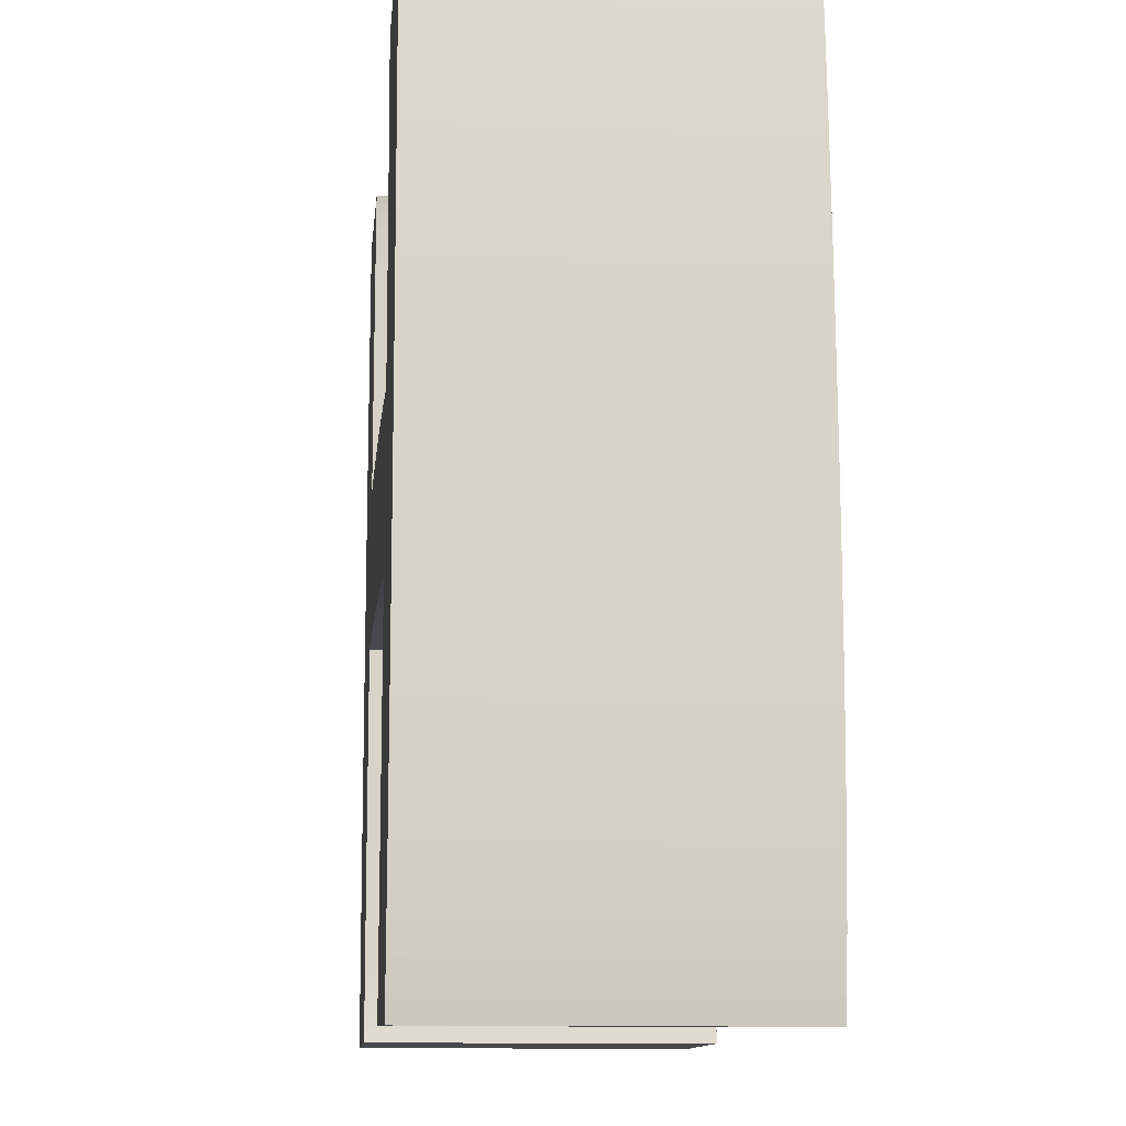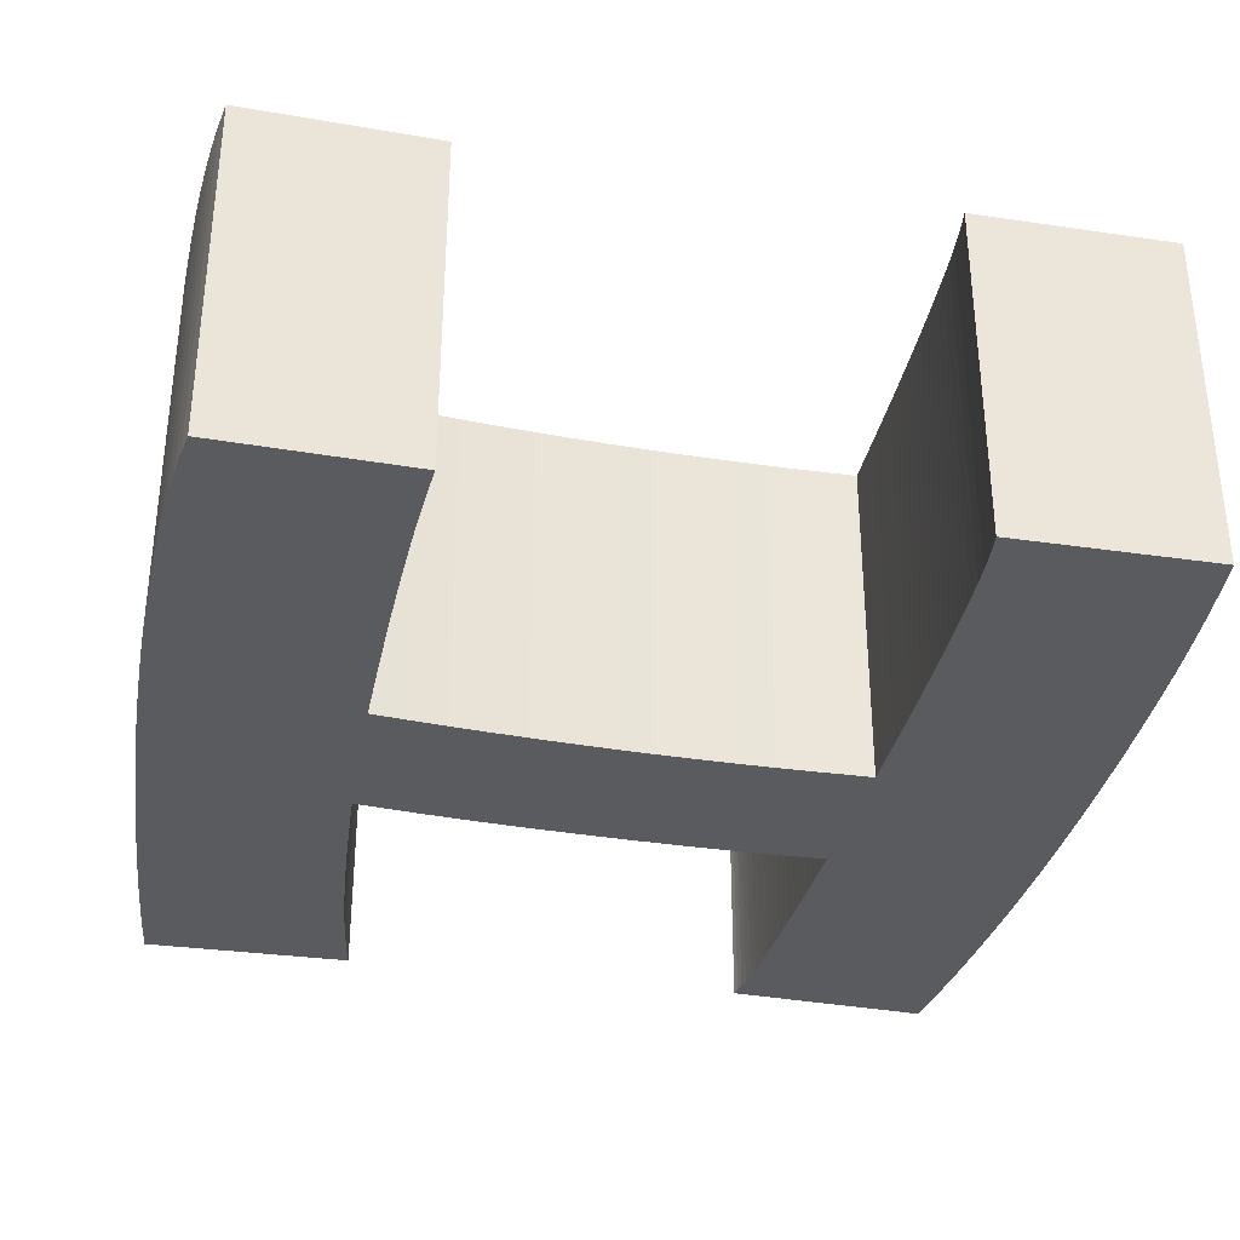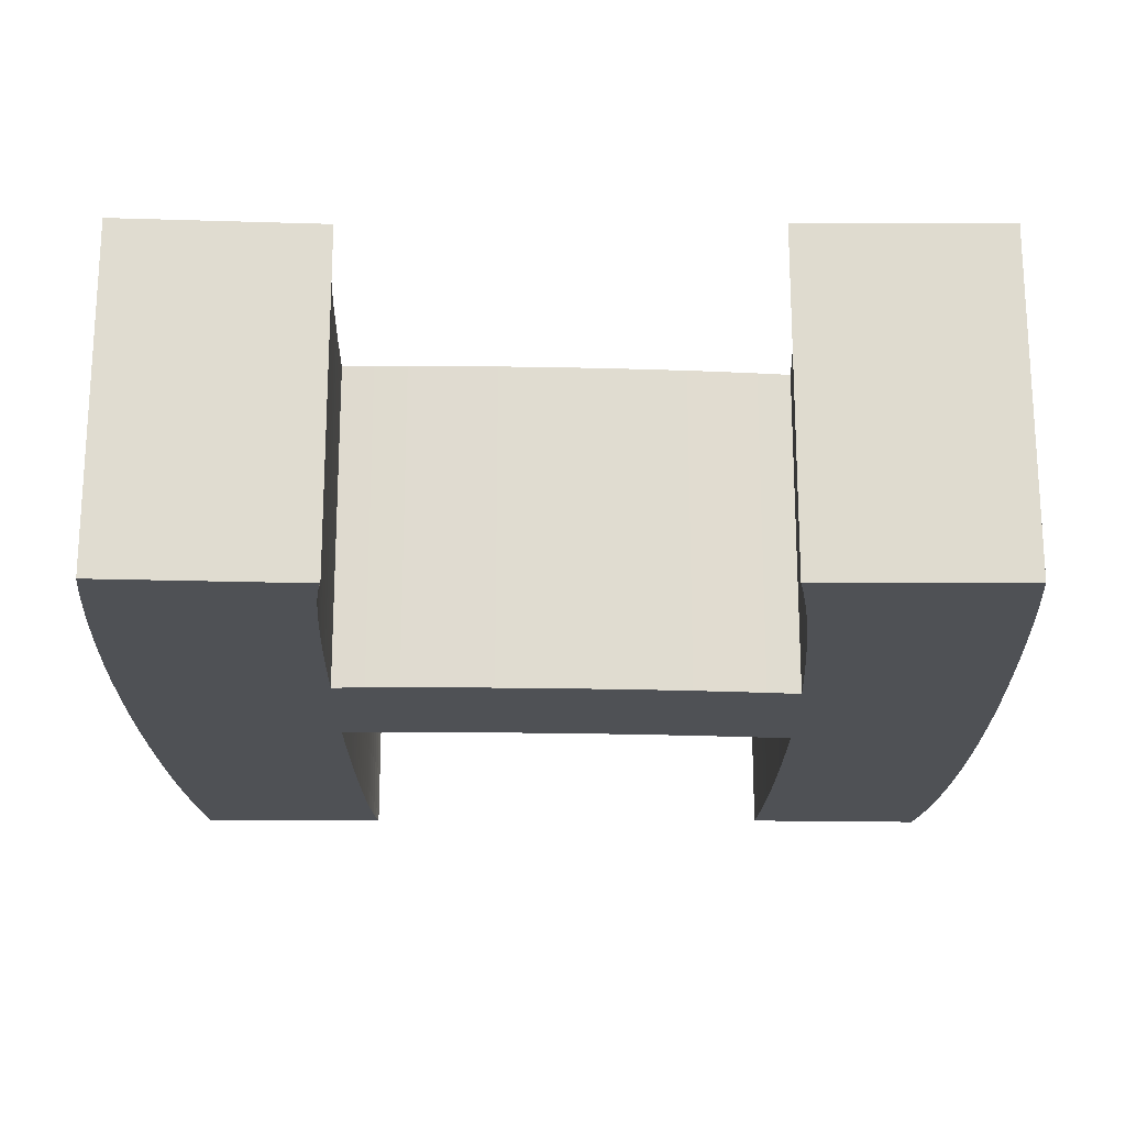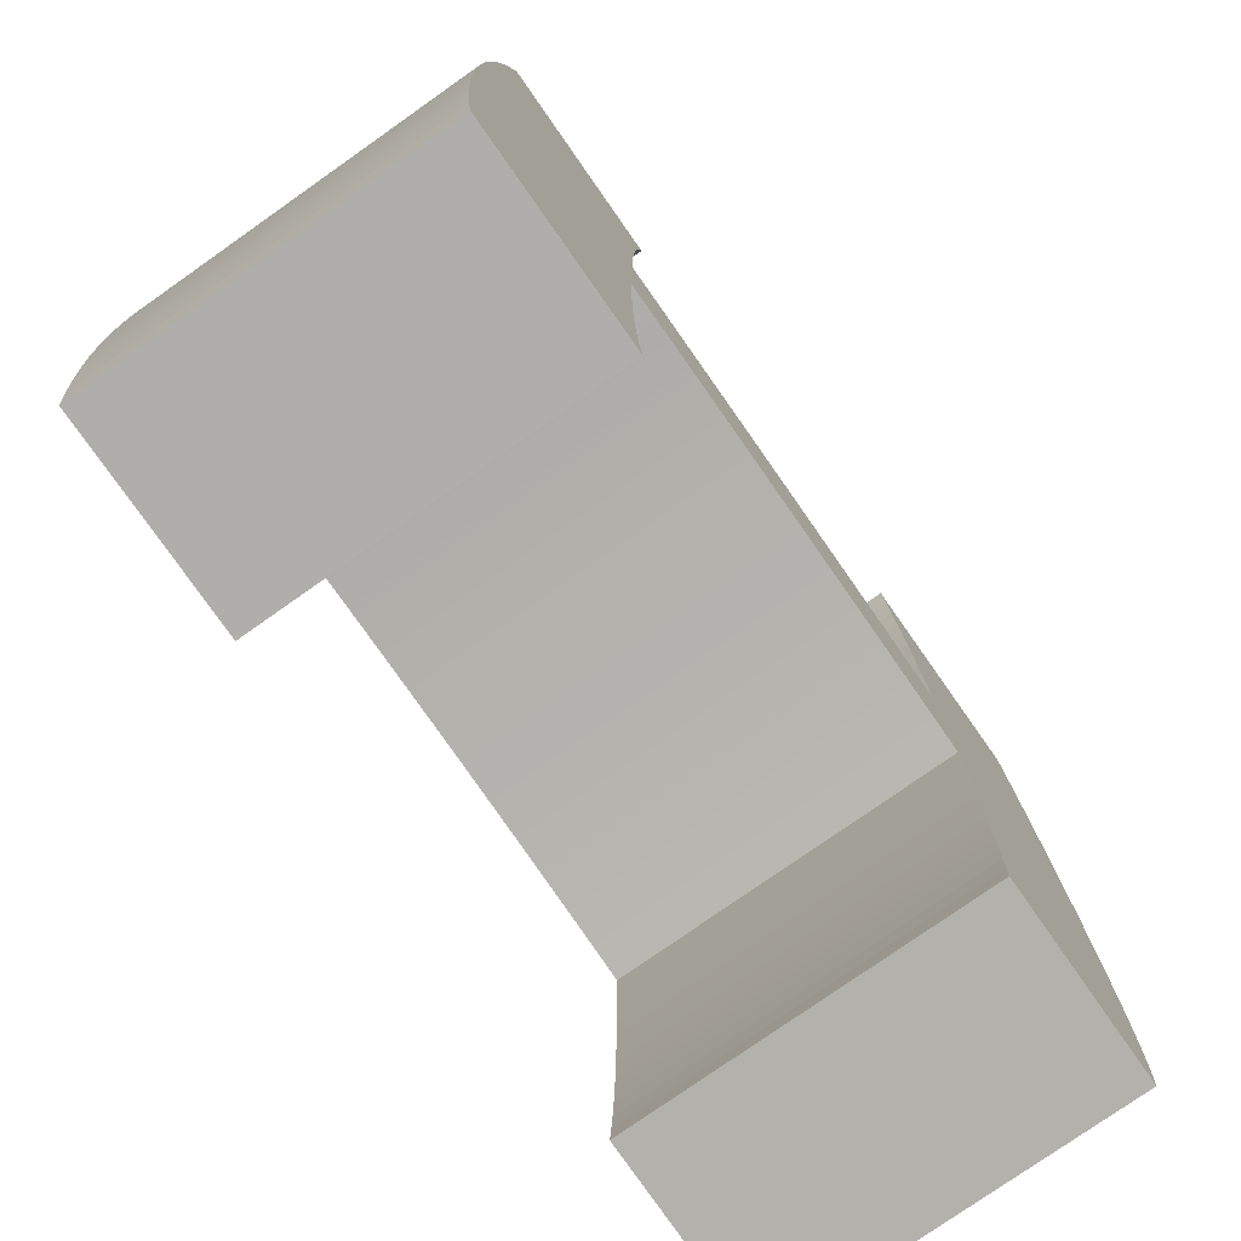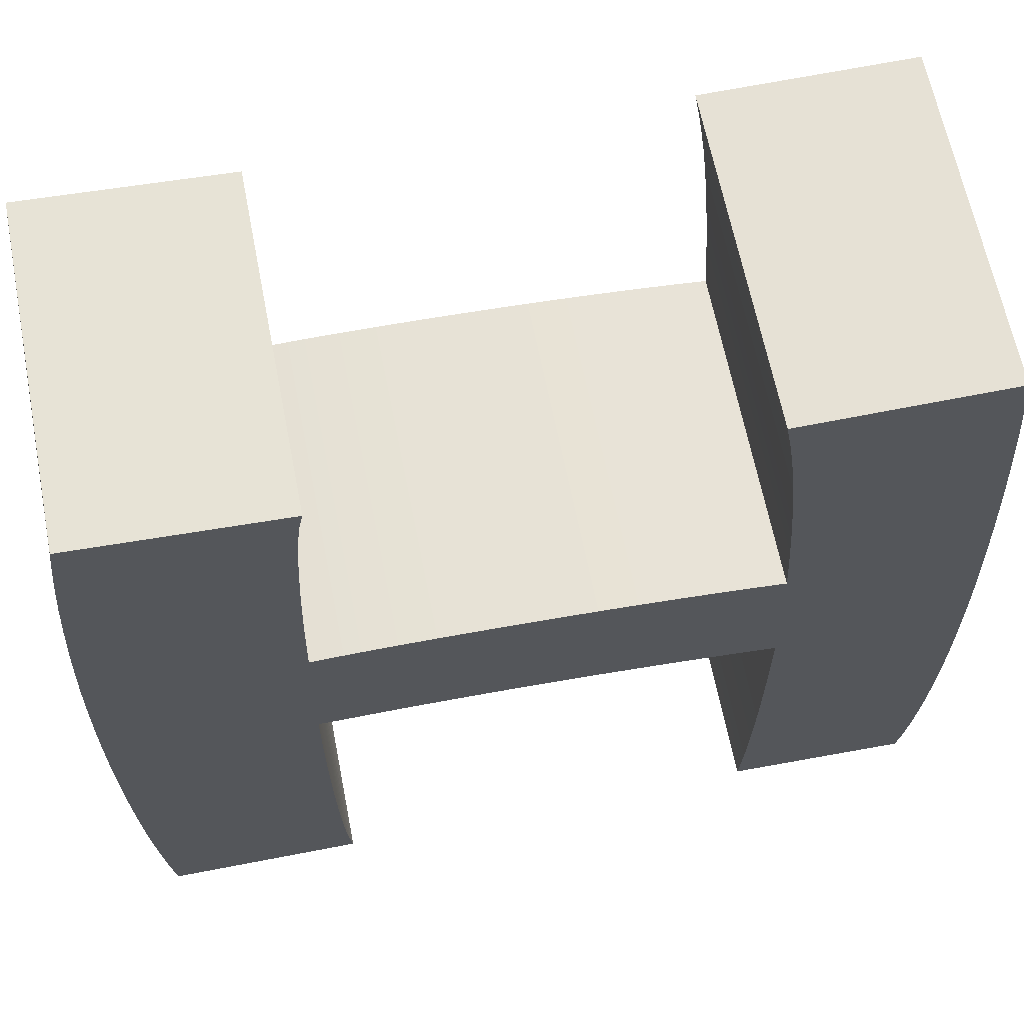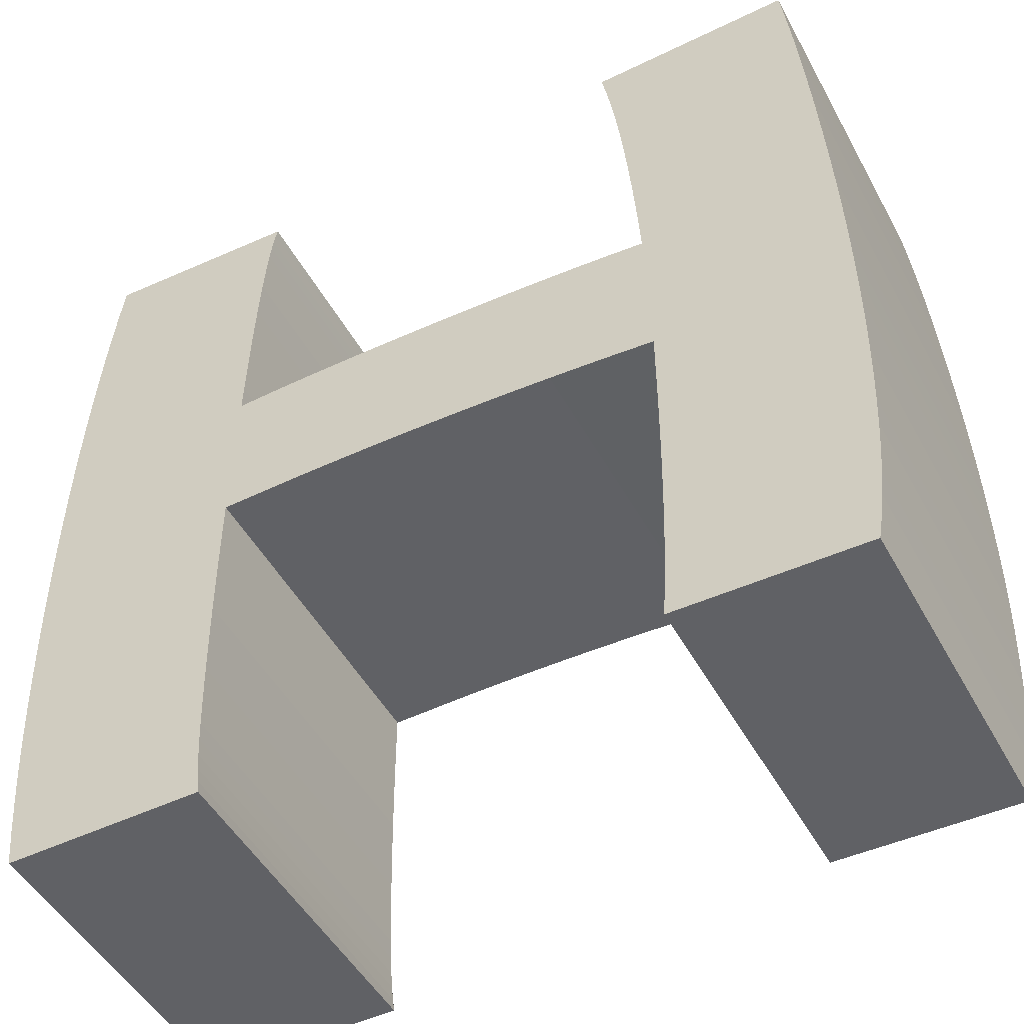
<metadata>
{"format":"obj","ext":"obj","renderer":"f3d","projection":"perspective","resolution":1024,"background":"white","views":[{"elev":-11.7,"azim":-95.5,"up":"+Y"},{"elev":-33.5,"azim":-11.4,"up":"+Z"},{"elev":-19.8,"azim":179.7,"up":"+Z"},{"elev":-77.7,"azim":125.1,"up":"+Y"},{"elev":64.2,"azim":168.9,"up":"+Y"},{"elev":-49.3,"azim":-152.1,"up":"+Y"}]}
</metadata>
<code>
o 000_3D_Text_-_H
g 3D_Text_-_H
v 4.65 14.04 0
v 4.519 9.338 0
v 4.242 9.34 0
v 4.138 14.04 0
v -6.964 5.888 0
v -12.79 5.85 0
v -12.8 6.919 0
v -6.966 6.89 0
v -12.43 -0.669 -0
v -12.52 0.121 0
v -6.858 0.422 0
v -6.819 -0.385 -0
v -6.966 7.259 0
v -12.79 8.043 0
v -6.966 7.628 0
v 5.069 9.331 0
v 5.154 14.03 0
v 5.65 14.02 0
v 5.342 9.326 0
v 4.795 9.335 0
v 12.77 7.889 0
v 6.686 8.476 0
v 6.686 8.638 0
v 12.79 9.123 0
v -12.59 0.969 0
v -6.889 1.262 0
v -6.957 4.911 0
v -12.77 4.811 0
v -6.966 8.366 0
v -12.78 9.179 0
v -6.966 8.735 0
v 12.22 22.29 0
v 6.248 22.1 0
v 6.199 22.46 0
v 12.1 23.29 0
v 6.138 14 0
v 5.884 9.317 0
v 5.614 9.321 0
v -12.75 3.802 0
v -6.947 3.96 0
v 6.583 15.67 0
v 12.67 16.13 0
v 12.73 14.74 0
v 6.601 14.84 0
v -12.66 1.874 0
v -6.913 2.133 0
v 12.33 21.2 0
v 6.337 21.19 0
v 6.294 21.68 0
v -12.71 2.823 0
v -6.932 3.034 0
v 12.43 20.05 0
v 6.416 20.06 0
v 6.378 20.65 0
v -12.32 -1.401 -0
v -6.774 -1.16 -0
v 6.45 19.43 0
v 12.52 18.81 0
v 6.483 18.75 0
v 6.617 13.98 0
v 6.42 9.312 0
v 6.153 9.314 0
v 2.858 9.334 0
v 3.054 14.03 0
v 3.963 9.341 0
v 12.17 -1.932 -0
v 6.438 -1.085 -0
v 6.48 -0.581 -0
v 12.3 -0.757 -0
v -6.826 13.46 0
v -5.818 13.57 0
v -4.885 8.945 0
v -5.936 8.845 0
v 6.685 7.595 0
v 12.75 6.646 0
v 6.681 6.73 0
v -12.57 14.97 0
v -6.767 14.52 0
v -12.62 13.82 0
v -12.2 -2.076 -0
v -6.721 -1.903 -0
v 12.59 2.884 0
v 6.636 3.428 0
v 6.652 4.223 0
v 12.66 4.137 0
v 1.953 14.02 0
v 1.748 9.315 0
v 6.516 -0.022 -0
v 6.547 0.591 0
v 12.41 0.437 0
v 12.71 5.396 0
v 6.674 5.879 0
v -4.776 13.67 0
v -3.813 9.034 0
v 6.618 2.667 0
v 12.51 1.651 0
v 6.597 1.94 0
v 6.562 16.47 0
v 6.538 17.26 0
v 12.61 17.5 0
v -5.996 22.24 0
v -6.131 21.38 0
v -12.02 22.28 0
v -11.92 23.15 0
v 0.836 13.99 0
v 0.634 9.284 0
v -12.5 16.11 0
v -6.7 15.55 0
v 6.664 5.044 0
v 6.686 9.312 0
v 12.8 10.35 0
v 6.686 9.14 0
v -3.7 13.76 0
v -2.72 9.113 0
v -0.298 13.95 0
v -0.484 9.239 0
v 6.512 18.02 0
v -6.253 20.48 0
v -12.11 21.37 0
v -12.43 17.22 0
v -6.627 16.58 0
v 6.573 1.248 0
v -1.449 13.9 0
v -1.606 9.182 0
v -2.591 13.83 0
v -6.362 19.55 0
v -12.2 20.4 0
v -12.36 18.32 0
v -6.547 17.59 0
v -6.459 18.58 0
v -12.28 19.39 0
v 12.77 13.31 0
v -12.72 11.49 0
v -12.75 10.33 0
v 12.79 11.84 0
v -12.68 12.66 0
v 6.337 -1.932 -0
v 6.39 -1.535 -0
v -6.966 7.997 0
v 6.147 22.75 0
v 6.093 22.98 0
v 6.686 8.803 0
v 6.686 8.97 0
v 4.519 9.338 10
v 4.65 14.04 10
v 4.138 14.04 10
v 4.242 9.34 10
v -12.79 5.85 10
v -6.964 5.888 10
v -6.966 6.89 10
v -12.8 6.919 10
v -12.52 0.121 10
v -12.43 -0.669 10
v -6.819 -0.385 10
v -6.858 0.422 10
v -6.966 7.259 10
v -6.966 7.628 10
v -12.79 8.043 10
v 5.154 14.03 10
v 5.069 9.331 10
v 5.342 9.326 10
v 5.65 14.02 10
v 4.795 9.335 10
v 6.686 8.476 10
v 12.77 7.889 10
v 12.79 9.123 10
v 6.686 8.638 10
v -12.59 0.969 10
v -6.889 1.262 10
v -12.77 4.811 10
v -6.957 4.911 10
v -6.966 8.366 10
v -6.966 8.735 10
v -12.78 9.179 10
v 6.248 22.1 10
v 12.22 22.29 10
v 12.1 23.29 10
v 6.199 22.46 10
v 5.884 9.317 10
v 6.138 14 10
v 5.614 9.321 10
v -12.75 3.802 10
v -6.947 3.96 10
v 12.67 16.13 10
v 6.583 15.67 10
v 6.601 14.84 10
v 12.73 14.74 10
v -12.66 1.874 10
v -6.913 2.133 10
v 6.337 21.19 10
v 12.33 21.2 10
v 6.294 21.68 10
v -12.71 2.823 10
v -6.932 3.034 10
v 6.416 20.06 10
v 12.43 20.05 10
v 6.378 20.65 10
v -12.32 -1.401 10
v -6.774 -1.16 10
v 6.45 19.43 10
v 6.483 18.75 10
v 12.52 18.81 10
v 6.617 13.98 10
v 6.153 9.314 10
v 6.42 9.312 10
v 3.054 14.03 10
v 2.858 9.334 10
v 3.963 9.341 10
v 6.438 -1.085 10
v 12.17 -1.932 10
v 12.3 -0.757 10
v 6.48 -0.581 10
v -5.818 13.57 10
v -6.826 13.46 10
v -5.936 8.845 10
v -4.885 8.945 10
v 6.685 7.595 10
v 6.681 6.73 10
v 12.75 6.646 10
v -6.767 14.52 10
v -12.57 14.97 10
v -12.62 13.82 10
v -12.2 -2.076 10
v -6.721 -1.903 10
v 6.636 3.428 10
v 12.59 2.884 10
v 12.66 4.137 10
v 6.652 4.223 10
v 1.953 14.02 10
v 1.748 9.315 10
v 6.516 -0.022 10
v 12.41 0.437 10
v 6.547 0.591 10
v 6.674 5.879 10
v 12.71 5.396 10
v -4.776 13.67 10
v -3.813 9.034 10
v 6.618 2.667 10
v 6.597 1.94 10
v 12.51 1.651 10
v 6.562 16.47 10
v 12.61 17.5 10
v 6.538 17.26 10
v -6.131 21.38 10
v -5.996 22.24 10
v -11.92 23.15 10
v -12.02 22.28 10
v 0.836 13.99 10
v 0.634 9.284 10
v -6.7 15.55 10
v -12.5 16.11 10
v 6.664 5.044 10
v 12.8 10.35 10
v 6.686 9.312 10
v 6.686 9.14 10
v -3.7 13.76 10
v -2.72 9.113 10
v -0.298 13.95 10
v -0.484 9.239 10
v 6.512 18.02 10
v -6.253 20.48 10
v -12.11 21.37 10
v -6.627 16.58 10
v -12.43 17.22 10
v 6.573 1.248 10
v -1.449 13.9 10
v -1.606 9.182 10
v -2.591 13.83 10
v -6.362 19.55 10
v -12.2 20.4 10
v -6.547 17.59 10
v -12.36 18.32 10
v -6.459 18.58 10
v -12.28 19.39 10
v 12.77 13.31 10
v -12.72 11.49 10
v -12.75 10.33 10
v 12.79 11.84 10
v -12.68 12.66 10
v 6.39 -1.535 10
v 6.337 -1.932 10
v -6.966 7.997 10
v 6.093 22.98 10
v 6.147 22.75 10
v 6.686 8.803 10
v 6.686 8.97 10
v -5.848 23.06 0
v -5.848 23.06 10
f 2 3 4 1
f 6 7 8 5
f 10 11 12 9
f 7 14 15 13
f 17 18 19 16
f 16 20 1 17
f 22 23 24 21
f 25 26 11 10
f 5 27 28 6
f 14 30 31 29
f 33 34 35 32
f 37 38 18 36
f 28 27 40 39
f 42 43 44 41
f 45 46 26 25
f 48 49 32 47
f 39 40 51 50
f 53 54 47 52
f 50 51 46 45
f 9 12 56 55
f 52 58 59 57
f 60 61 62 36
f 64 4 65 63
f 67 68 69 66
f 71 72 73 70
f 21 75 76 74
f 78 70 79 77
f 55 56 81 80
f 83 84 85 82
f 64 63 87 86
f 88 89 90 69
f 92 76 75 91
f 93 94 72 71
f 82 96 97 95
f 98 99 100 42
f 102 103 104 101
f 86 87 106 105
f 108 78 77 107
f 91 85 84 109
f 111 24 112 110
f 113 114 94 93
f 105 106 116 115
f 58 100 99 117
f 118 119 103 102
f 121 108 107 120
f 122 97 96 90
f 115 116 124 123
f 125 124 114 113
f 126 127 119 118
f 129 121 120 128
f 130 131 127 126
f 130 129 128 131
f 60 44 43 132
f 70 31 134 133
f 110 60 135 111
f 70 133 136 79
f 138 67 66 137
f 29 139 15 14
f 141 35 34 140
f 142 143 24 23
f 145 146 147 144
f 149 150 151 148
f 153 154 155 152
f 156 157 158 151
f 160 161 162 159
f 159 145 163 160
f 165 166 167 164
f 152 155 169 168
f 148 170 171 149
f 172 173 174 158
f 176 177 178 175
f 180 162 181 179
f 182 183 171 170
f 185 186 187 184
f 168 169 189 188
f 191 176 192 190
f 193 194 183 182
f 196 191 197 195
f 188 189 194 193
f 198 199 154 153
f 200 201 202 196
f 180 204 205 203
f 207 208 146 206
f 210 211 212 209
f 214 215 216 213
f 217 218 219 165
f 221 222 214 220
f 223 224 199 198
f 226 227 228 225
f 229 230 207 206
f 211 232 233 231
f 235 219 218 234
f 213 216 237 236
f 238 239 240 226
f 184 242 243 241
f 245 246 247 244
f 248 249 230 229
f 251 221 220 250
f 252 228 227 235
f 254 255 166 253
f 236 237 257 256
f 258 259 249 248
f 260 243 242 202
f 244 247 262 261
f 264 251 250 263
f 232 240 239 265
f 266 267 259 258
f 256 257 267 268
f 261 262 270 269
f 272 264 263 271
f 269 270 274 273
f 274 272 271 273
f 275 187 186 203
f 276 277 173 214
f 253 278 203 254
f 222 279 276 214
f 281 210 209 280
f 158 157 282 172
f 284 178 177 283
f 167 166 286 285
f 192 175 33 49
f 197 190 48 54
f 200 195 53 57
f 260 201 59 117
f 185 241 98 41
f 275 278 135 132
f 254 205 61 110
f 204 179 37 62
f 181 161 19 38
f 163 144 2 20
f 147 208 65 3
f 268 266 123 125
f 215 173 31 73
f 174 277 134 30
f 156 150 8 13
f 288 245 101 287
f 246 288 287 104
f 286 255 112 143
f 217 164 22 74
f 252 234 92 109
f 238 225 83 95
f 233 265 122 89
f 212 231 88 68
f 144 147 3 2
f 146 145 1 4
f 148 151 7 6
f 150 149 5 8
f 153 152 10 9
f 155 154 12 11
f 151 158 14 7
f 157 156 13 15
f 159 162 18 17
f 161 160 16 19
f 160 163 20 16
f 145 159 17 1
f 164 167 23 22
f 166 165 21 24
f 152 168 25 10
f 169 155 11 26
f 149 171 27 5
f 170 148 6 28
f 158 174 30 14
f 173 172 29 31
f 175 178 34 33
f 177 176 32 35
f 179 181 38 37
f 162 180 36 18
f 182 170 28 39
f 171 183 40 27
f 184 187 43 42
f 186 185 41 44
f 168 188 45 25
f 189 169 26 46
f 190 192 49 48
f 176 191 47 32
f 193 182 39 50
f 183 194 51 40
f 195 197 54 53
f 191 196 52 47
f 188 193 50 45
f 194 189 46 51
f 198 153 9 55
f 154 199 56 12
f 196 202 58 52
f 201 200 57 59
f 180 203 60 36
f 205 204 62 61
f 206 146 4 64
f 208 207 63 65
f 209 212 68 67
f 211 210 66 69
f 214 213 71 70
f 216 215 73 72
f 165 219 75 21
f 218 217 74 76
f 220 214 70 78
f 222 221 77 79
f 223 198 55 80
f 224 223 80 81
f 199 224 81 56
f 225 228 84 83
f 227 226 82 85
f 229 206 64 86
f 207 230 87 63
f 231 233 89 88
f 232 211 69 90
f 234 218 76 92
f 219 235 91 75
f 213 236 93 71
f 237 216 72 94
f 226 240 96 82
f 239 238 95 97
f 241 243 99 98
f 242 184 42 100
f 245 244 102 101
f 247 246 104 103
f 248 229 86 105
f 230 249 106 87
f 250 220 78 108
f 221 251 107 77
f 235 227 85 91
f 228 252 109 84
f 253 166 24 111
f 255 254 110 112
f 236 256 113 93
f 257 237 94 114
f 258 248 105 115
f 249 259 116 106
f 202 242 100 58
f 243 260 117 99
f 244 261 118 102
f 262 247 103 119
f 263 250 108 121
f 251 264 120 107
f 265 239 97 122
f 240 232 90 96
f 266 258 115 123
f 259 267 124 116
f 256 268 125 113
f 267 257 114 124
f 261 269 126 118
f 270 262 119 127
f 271 263 121 129
f 264 272 128 120
f 269 273 130 126
f 274 270 127 131
f 273 271 129 130
f 272 274 131 128
f 203 186 44 60
f 187 275 132 43
f 277 276 133 134
f 278 253 111 135
f 279 222 79 136
f 276 279 136 133
f 280 209 67 138
f 281 280 138 137
f 210 281 137 66
f 172 282 139 29
f 282 157 15 139
f 283 177 35 141
f 284 283 141 140
f 178 284 140 34
f 285 286 143 142
f 167 285 142 23
f 33 32 49
f 48 47 54
f 53 52 57
f 59 58 117
f 98 42 41
f 60 132 135
f 61 60 110
f 37 36 62
f 19 18 38
f 2 1 20
f 65 4 3
f 125 123 124
f 70 73 31
f 30 134 31
f 7 13 8
f 104 287 101
f 112 24 143
f 22 21 74
f 92 91 109
f 83 82 95
f 89 122 90
f 68 88 69
f 192 176 175
f 197 191 190
f 200 196 195
f 260 202 201
f 185 184 241
f 278 275 203
f 254 203 205
f 204 180 179
f 181 162 161
f 163 145 144
f 147 146 208
f 267 266 268
f 173 215 214
f 173 277 174
f 150 156 151
f 245 288 246
f 286 166 255
f 217 165 164
f 252 235 234
f 238 226 225
f 232 265 233
f 211 231 212

</code>
